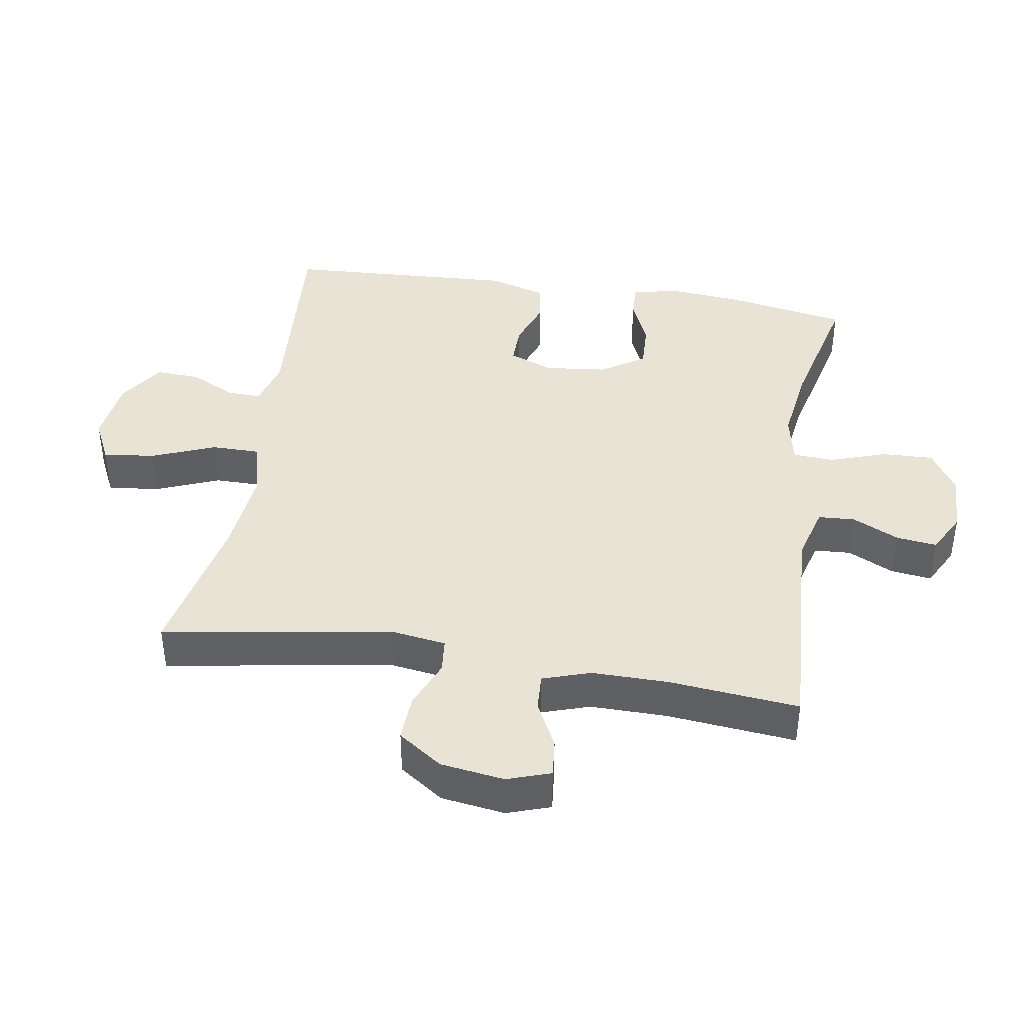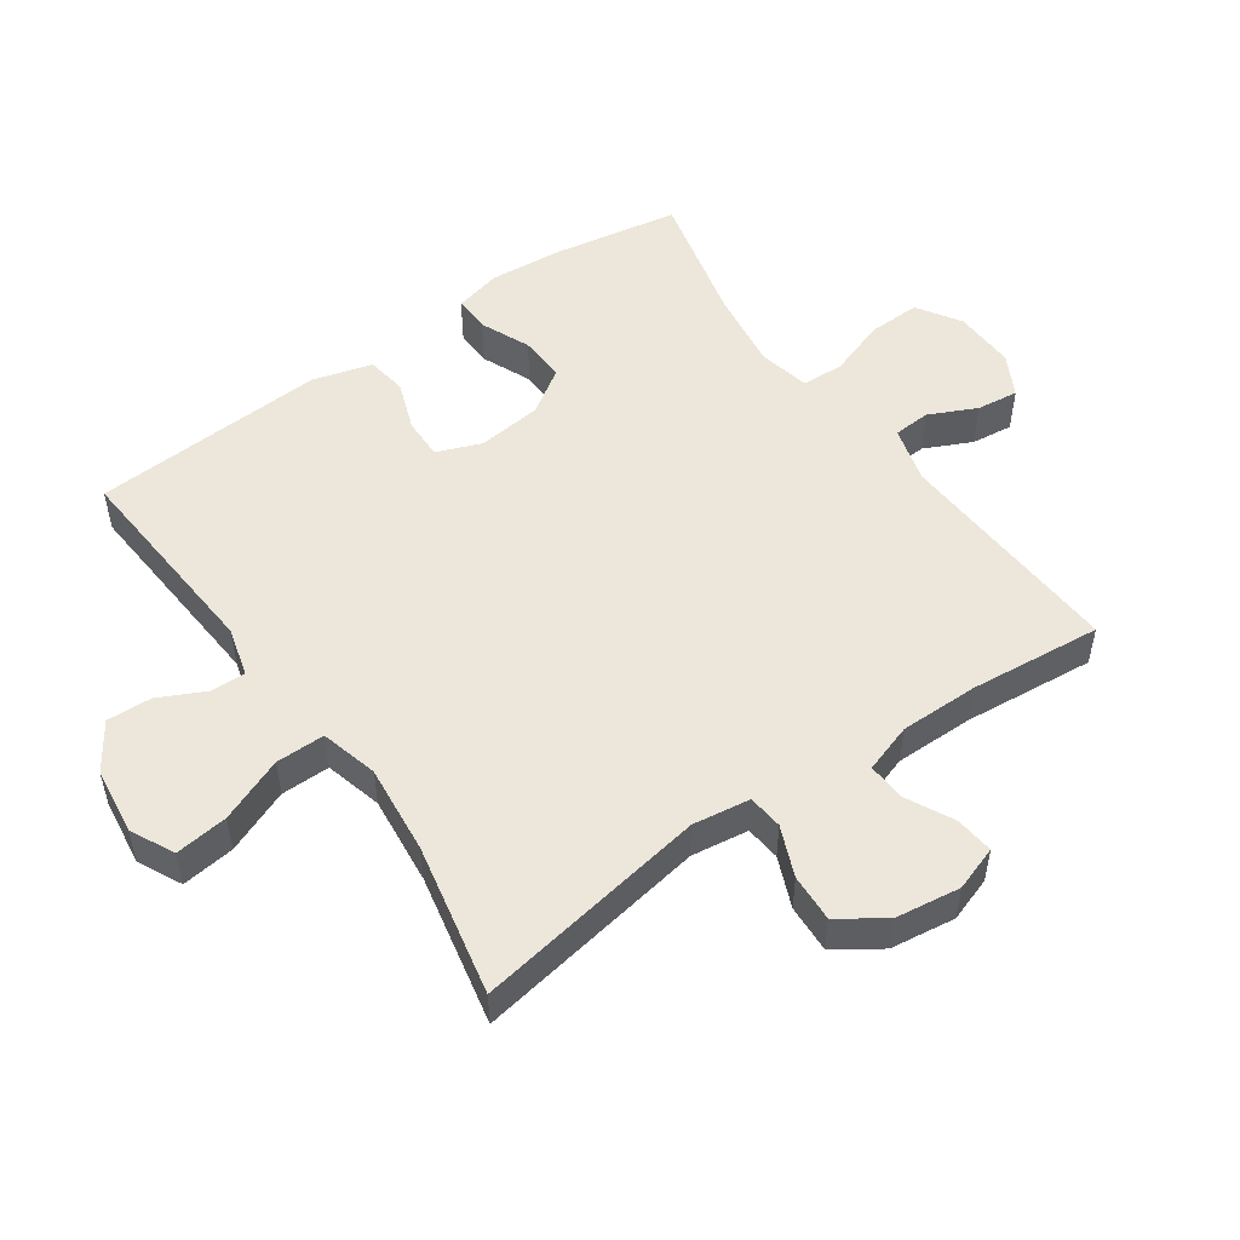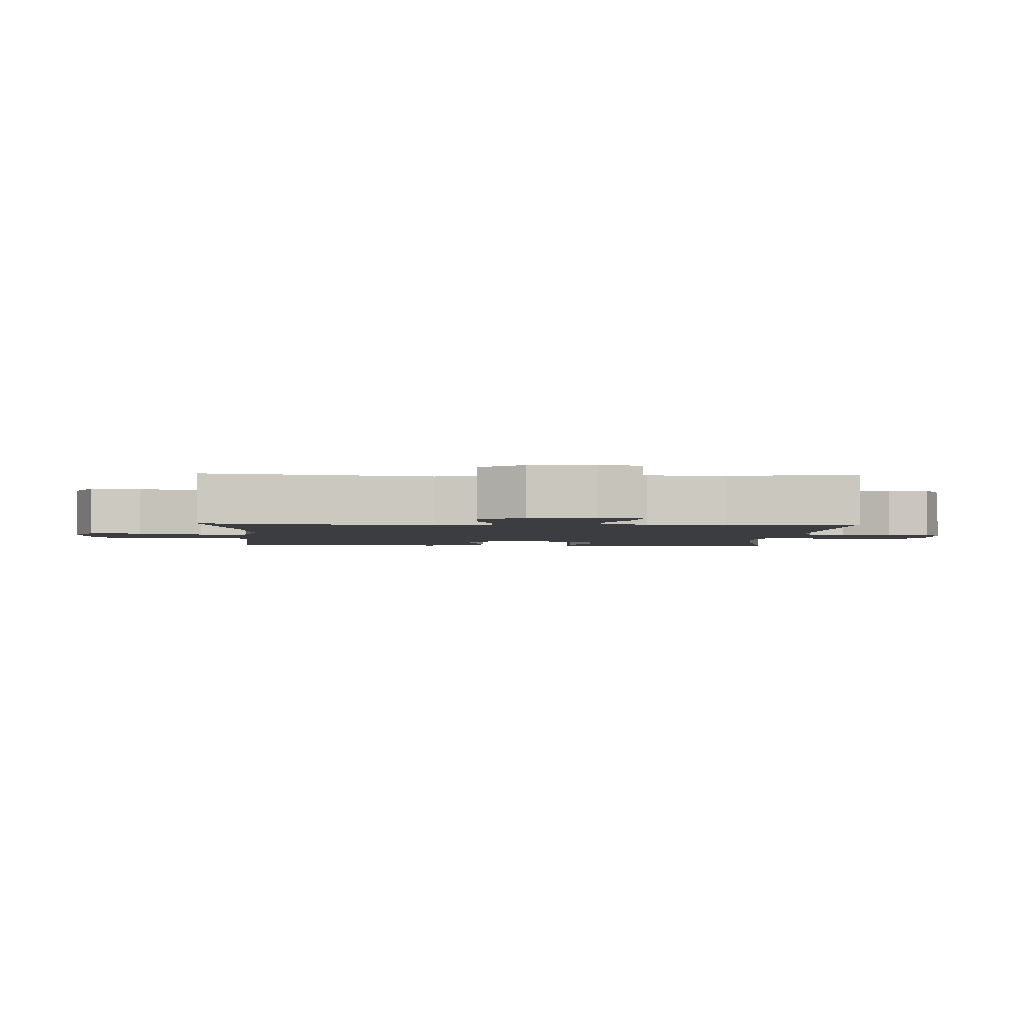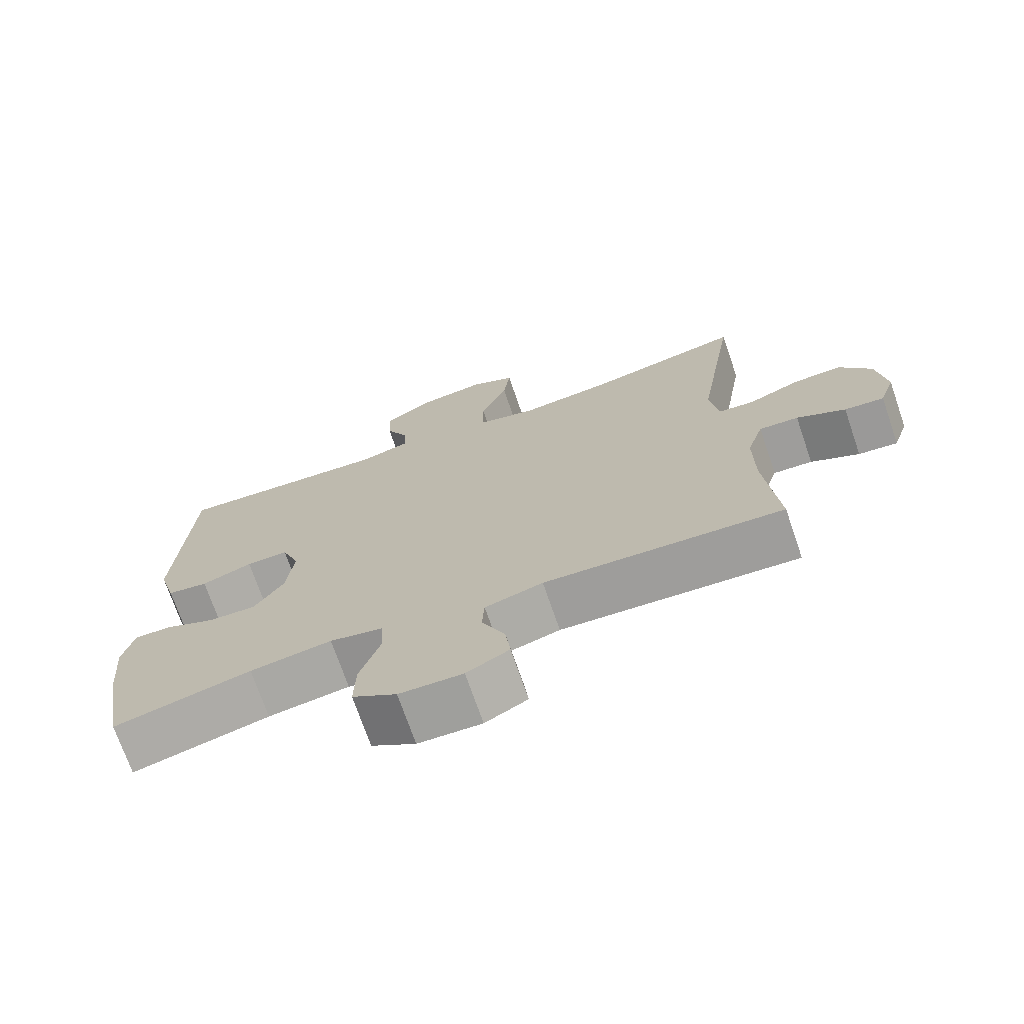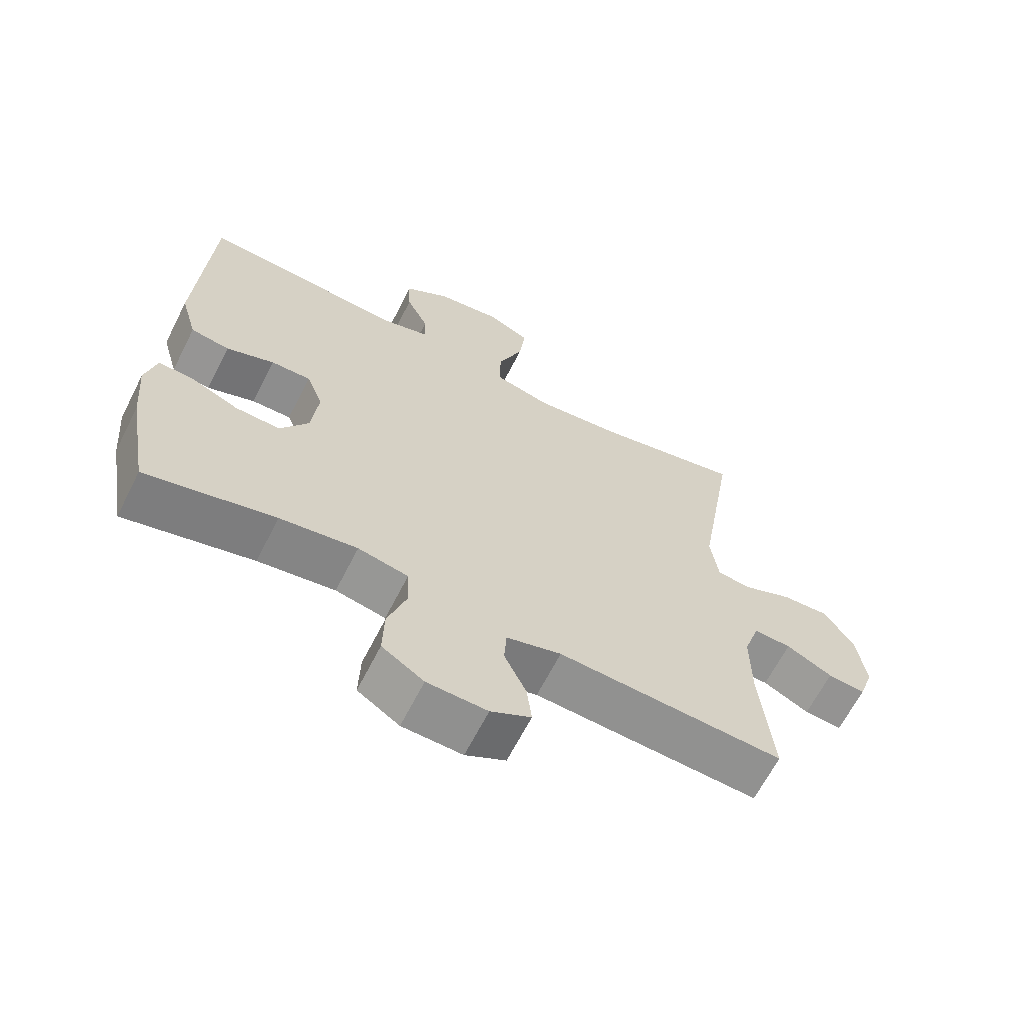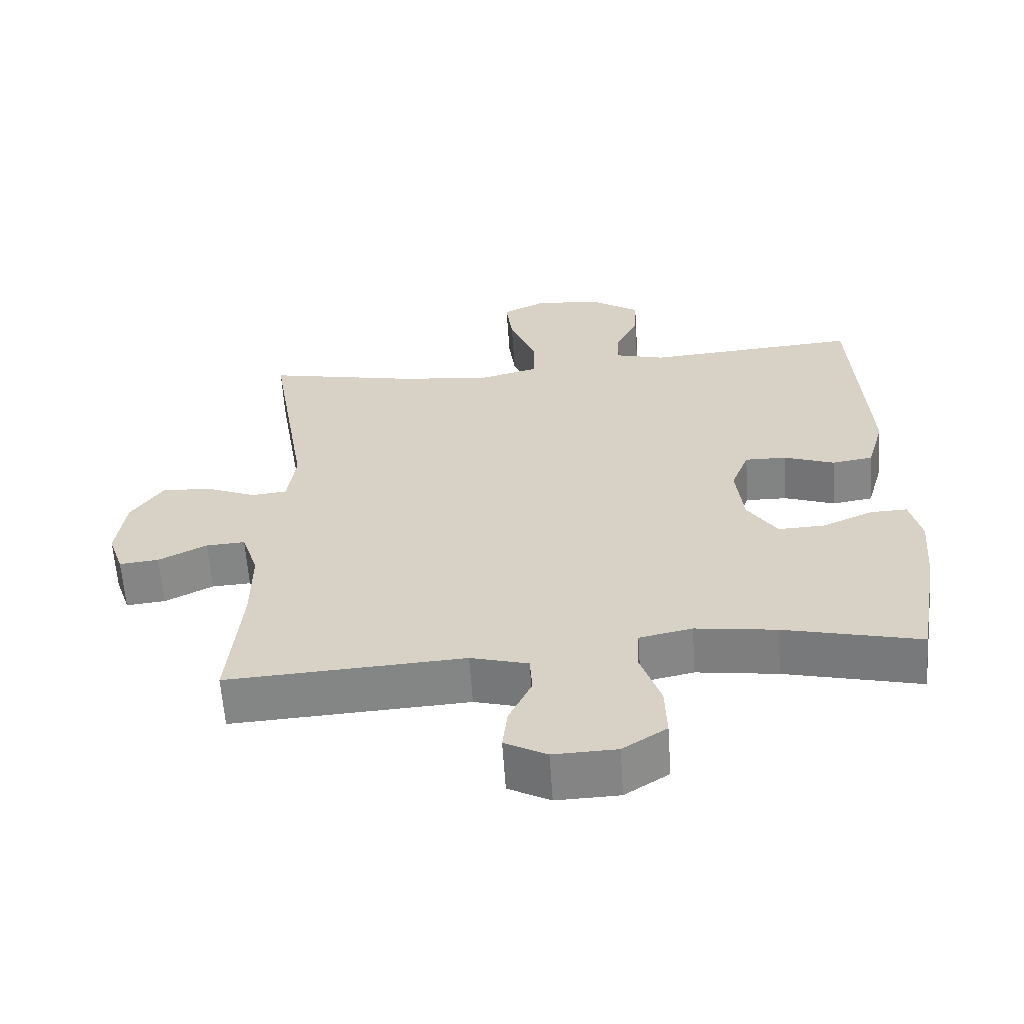
<metadata>
{"format":"obj","ext":"obj","renderer":"f3d","projection":"perspective","resolution":1024,"background":"white","views":[{"elev":41.2,"azim":99.3,"up":"+Y"},{"elev":52.1,"azim":55.0,"up":"+Y"},{"elev":-2.7,"azim":87.5,"up":"+Y"},{"elev":-72.0,"azim":19.0,"up":"+Z"},{"elev":-64.9,"azim":-26.9,"up":"+Z"},{"elev":-61.1,"azim":-176.1,"up":"+Z"}]}
</metadata>
<code>
o path5724
v -0.3193 0.0375 -0.4525
v -0.1975 0.0375 -0.4357
v -0.1185 0.0375 -0.4522
v -0.1152 0.0375 -0.5165
v -0.1454 0.0375 -0.6049
v -0.1479 0.0375 -0.684
v -0.08189 0.0375 -0.7267
v 0.01274 0.0375 -0.7299
v 0.0759 0.0375 -0.6965
v 0.0683 0.0375 -0.6331
v 0.03391 0.0375 -0.5606
v 0.03753 0.0375 -0.5036
v 0.1238 0.0375 -0.4801
v 0.4787 0.0375 -0.5008
v 0.4593 0.0375 -0.2984
v 0.4589 0.0375 -0.1788
v 0.4836 0.0375 -0.1041
v 0.5421 0.0375 -0.1075
v 0.6144 0.0375 -0.1442
v 0.6731 0.0375 -0.1503
v 0.6963 0.0375 -0.08265
v 0.6824 0.0375 0.01699
v 0.6352 0.0375 0.08588
v 0.5621 0.0375 0.0826
v 0.4856 0.0375 0.05107
v 0.4319 0.0375 0.05658
v 0.4195 0.0375 0.1442
v 0.4787 0.0375 0.5009
v 0.2476 0.0375 0.4535
v 0.1102 0.0375 0.4395
v 0.0227 0.0375 0.4626
v 0.02283 0.0375 0.5378
v 0.06259 0.0375 0.636
v 0.0725 0.0375 0.7172
v 0.005455 0.0375 0.7499
v -0.09601 0.0375 0.7371
v -0.167 0.0375 0.6899
v -0.1639 0.0375 0.6214
v -0.1294 0.0375 0.5504
v -0.1274 0.0375 0.4974
v -0.2024 0.0375 0.4769
v -0.5232 0.0375 0.5009
v -0.5438 0.0375 0.1421
v -0.518 0.0375 0.05191
v -0.4569 0.0375 0.04226
v -0.3811 0.0375 0.06961
v -0.3186 0.0375 0.07057
v -0.2922 0.0375 0.002327
v -0.3031 0.0375 -0.09557
v -0.3477 0.0375 -0.163
v -0.4184 0.0375 -0.1599
v -0.4939 0.0375 -0.127
v -0.549 0.0375 -0.125
v -0.5662 0.0375 -0.1962
v -0.5566 0.0375 -0.3095
v -0.5232 0.0375 -0.5008
v -0.3193 -0.0375 -0.4525
v -0.1975 -0.0375 -0.4357
v -0.1185 -0.0375 -0.4522
v -0.1152 -0.0375 -0.5165
v -0.1454 -0.0375 -0.6049
v -0.1479 -0.0375 -0.684
v -0.08189 -0.0375 -0.7267
v 0.01274 -0.0375 -0.7299
v 0.0759 -0.0375 -0.6965
v 0.0683 -0.0375 -0.6331
v 0.03391 -0.0375 -0.5606
v 0.03753 -0.0375 -0.5036
v 0.1238 -0.0375 -0.4801
v 0.4787 -0.0375 -0.5008
v 0.4593 -0.0375 -0.2984
v 0.4589 -0.0375 -0.1788
v 0.4836 -0.0375 -0.1041
v 0.5421 -0.0375 -0.1075
v 0.6144 -0.0375 -0.1442
v 0.6731 -0.0375 -0.1503
v 0.6963 -0.0375 -0.08265
v 0.6824 -0.0375 0.01699
v 0.6352 -0.0375 0.08588
v 0.5621 -0.0375 0.0826
v 0.4856 -0.0375 0.05107
v 0.4319 -0.0375 0.05658
v 0.4195 -0.0375 0.1442
v 0.4787 -0.0375 0.5009
v 0.2476 -0.0375 0.4535
v 0.1102 -0.0375 0.4395
v 0.0227 -0.0375 0.4626
v 0.02283 -0.0375 0.5378
v 0.06259 -0.0375 0.636
v 0.0725 -0.0375 0.7172
v 0.005455 -0.0375 0.7499
v -0.09601 -0.0375 0.7371
v -0.167 -0.0375 0.6899
v -0.1639 -0.0375 0.6214
v -0.1294 -0.0375 0.5504
v -0.1274 -0.0375 0.4974
v -0.2024 -0.0375 0.4769
v -0.5232 -0.0375 0.5009
v -0.5438 -0.0375 0.1421
v -0.518 -0.0375 0.05191
v -0.4569 -0.0375 0.04226
v -0.3811 -0.0375 0.06961
v -0.3186 -0.0375 0.07057
v -0.2922 -0.0375 0.002327
v -0.3031 -0.0375 -0.09557
v -0.3477 -0.0375 -0.163
v -0.4184 -0.0375 -0.1599
v -0.4939 -0.0375 -0.127
v -0.549 -0.0375 -0.125
v -0.5662 -0.0375 -0.1962
v -0.5566 -0.0375 -0.3095
v -0.5232 -0.0375 -0.5008
v -0.08189 0.0375 -0.7267
v 0.01274 0.0375 -0.7299
v 0.0759 0.0375 -0.6965
v 0.0759 0.0375 -0.6965
v -0.1479 0.0375 -0.684
v 0.0683 0.0375 -0.6331
v -0.1454 0.0375 -0.6049
v 0.03391 0.0375 -0.5606
v -0.1152 0.0375 -0.5165
v 0.03753 0.0375 -0.5036
v 0.03753 0.0375 -0.5036
v -0.1185 0.0375 -0.4522
v -0.1185 0.0375 -0.4522
v 0.1238 0.0375 -0.4801
v 0.4787 0.0375 -0.5008
v 0.4787 0.0375 -0.5008
v -0.5232 0.0375 -0.5008
v -0.5232 0.0375 -0.5008
v -0.3193 0.0375 -0.4525
v -0.1975 0.0375 -0.4357
v -0.5566 0.0375 -0.3095
v 0.4593 0.0375 -0.2984
v -0.5662 0.0375 -0.1962
v 0.4589 0.0375 -0.1788
v -0.549 0.0375 -0.125
v -0.549 0.0375 -0.125
v -0.3477 0.0375 -0.163
v -0.4184 0.0375 -0.1599
v 0.4836 0.0375 -0.1041
v 0.4836 0.0375 -0.1041
v -0.3031 0.0375 -0.09557
v -0.4939 0.0375 -0.127
v 0.6144 0.0375 -0.1442
v 0.6731 0.0375 -0.1503
v 0.6731 0.0375 -0.1503
v 0.6963 0.0375 -0.08265
v 0.5421 0.0375 -0.1075
v -0.2922 0.0375 0.002327
v 0.6824 0.0375 0.01699
v -0.3186 0.0375 0.07057
v -0.3186 0.0375 0.07057
v 0.6352 0.0375 0.08588
v -0.518 0.0375 0.05191
v -0.518 0.0375 0.05191
v -0.4569 0.0375 0.04226
v -0.3811 0.0375 0.06961
v 0.4856 0.0375 0.05107
v 0.4319 0.0375 0.05658
v 0.4319 0.0375 0.05658
v 0.5621 0.0375 0.0826
v -0.5438 0.0375 0.1421
v 0.4195 0.0375 0.1442
v -0.5232 0.0375 0.5009
v -0.5232 0.0375 0.5009
v 0.1102 0.0375 0.4395
v 0.0227 0.0375 0.4626
v 0.0227 0.0375 0.4626
v 0.2476 0.0375 0.4535
v 0.02283 0.0375 0.5378
v 0.4787 0.0375 0.5009
v 0.4787 0.0375 0.5009
v -0.1274 0.0375 0.4974
v -0.1274 0.0375 0.4974
v -0.2024 0.0375 0.4769
v -0.1294 0.0375 0.5504
v 0.06259 0.0375 0.636
v -0.1639 0.0375 0.6214
v -0.167 0.0375 0.6899
v 0.0725 0.0375 0.7172
v 0.0725 0.0375 0.7172
v -0.09601 0.0375 0.7371
v 0.005455 0.0375 0.7499
v -0.08189 -0.0375 -0.7267
v 0.01274 -0.0375 -0.7299
v 0.0759 -0.0375 -0.6965
v 0.0759 -0.0375 -0.6965
v -0.1479 -0.0375 -0.684
v 0.0683 -0.0375 -0.6331
v -0.1454 -0.0375 -0.6049
v 0.03391 -0.0375 -0.5606
v -0.1152 -0.0375 -0.5165
v 0.03753 -0.0375 -0.5036
v 0.03753 -0.0375 -0.5036
v -0.1185 -0.0375 -0.4522
v -0.1185 -0.0375 -0.4522
v 0.1238 -0.0375 -0.4801
v 0.4787 -0.0375 -0.5008
v 0.4787 -0.0375 -0.5008
v -0.5232 -0.0375 -0.5008
v -0.5232 -0.0375 -0.5008
v -0.3193 -0.0375 -0.4525
v -0.1975 -0.0375 -0.4357
v -0.5566 -0.0375 -0.3095
v 0.4593 -0.0375 -0.2984
v -0.5662 -0.0375 -0.1962
v 0.4589 -0.0375 -0.1788
v -0.549 -0.0375 -0.125
v -0.549 -0.0375 -0.125
v -0.3477 -0.0375 -0.163
v -0.4184 -0.0375 -0.1599
v 0.4836 -0.0375 -0.1041
v 0.4836 -0.0375 -0.1041
v -0.3031 -0.0375 -0.09557
v -0.4939 -0.0375 -0.127
v 0.6144 -0.0375 -0.1442
v 0.6731 -0.0375 -0.1503
v 0.6731 -0.0375 -0.1503
v 0.6963 -0.0375 -0.08265
v 0.5421 -0.0375 -0.1075
v -0.2922 -0.0375 0.002327
v 0.6824 -0.0375 0.01699
v -0.3186 -0.0375 0.07057
v -0.3186 -0.0375 0.07057
v 0.6352 -0.0375 0.08588
v -0.518 -0.0375 0.05191
v -0.518 -0.0375 0.05191
v -0.4569 -0.0375 0.04226
v -0.3811 -0.0375 0.06961
v 0.4856 -0.0375 0.05107
v 0.4319 -0.0375 0.05658
v 0.4319 -0.0375 0.05658
v 0.5621 -0.0375 0.0826
v -0.5438 -0.0375 0.1421
v 0.4195 -0.0375 0.1442
v -0.5232 -0.0375 0.5009
v -0.5232 -0.0375 0.5009
v 0.1102 -0.0375 0.4395
v 0.0227 -0.0375 0.4626
v 0.0227 -0.0375 0.4626
v 0.2476 -0.0375 0.4535
v 0.02283 -0.0375 0.5378
v 0.4787 -0.0375 0.5009
v 0.4787 -0.0375 0.5009
v -0.1274 -0.0375 0.4974
v -0.1274 -0.0375 0.4974
v -0.2024 -0.0375 0.4769
v -0.1294 -0.0375 0.5504
v 0.06259 -0.0375 0.636
v -0.1639 -0.0375 0.6214
v -0.167 -0.0375 0.6899
v 0.0725 -0.0375 0.7172
v 0.0725 -0.0375 0.7172
v -0.09601 -0.0375 0.7371
v 0.005455 -0.0375 0.7499
f 213 221 231
f 206 198 199
f 242 236 244
f 220 217 218
f 223 221 220
f 256 250 253
f 231 221 234
f 193 194 196
f 208 198 206
f 222 239 240
f 224 240 248
f 243 250 249
f 209 207 216
f 189 185 191
f 249 250 251
f 185 192 191
f 248 240 246
f 186 190 185
f 215 204 196
f 204 211 203
f 205 203 212
f 222 236 239
f 196 198 215
f 216 207 212
f 255 250 256
f 192 185 190
f 246 240 243
f 235 248 237
f 232 198 208
f 222 240 224
f 222 232 236
f 251 250 255
f 221 217 220
f 246 243 249
f 232 208 213
f 194 198 196
f 235 230 248
f 194 193 192
f 212 203 211
f 215 198 232
f 201 203 205
f 207 205 212
f 234 223 226
f 215 232 222
f 239 236 242
f 232 213 231
f 211 204 215
f 190 186 187
f 191 192 193
f 230 235 229
f 229 235 227
f 234 221 223
f 230 224 248
f 251 255 252
f 7 8 64 63
f 8 116 188 64
f 6 7 63 62
f 9 10 66 65
f 5 6 62 61
f 10 11 67 66
f 4 5 61 60
f 11 123 195 67
f 125 4 60 197
f 12 13 69 68
f 13 128 200 69
f 130 1 57 202
f 1 2 58 57
f 2 3 59 58
f 55 56 112 111
f 14 15 71 70
f 54 55 111 110
f 15 16 72 71
f 138 54 110 210
f 50 51 107 106
f 16 142 214 72
f 49 50 106 105
f 52 53 109 108
f 51 52 108 107
f 19 147 219 75
f 20 21 77 76
f 18 19 75 74
f 17 18 74 73
f 48 49 105 104
f 21 22 78 77
f 153 48 104 225
f 22 23 79 78
f 156 45 101 228
f 45 46 102 101
f 25 161 233 81
f 24 25 81 80
f 23 24 80 79
f 43 44 100 99
f 26 27 83 82
f 46 47 103 102
f 166 43 99 238
f 30 169 241 86
f 29 30 86 85
f 31 32 88 87
f 173 29 85 245
f 27 28 84 83
f 175 41 97 247
f 41 42 98 97
f 39 40 96 95
f 32 33 89 88
f 38 39 95 94
f 37 38 94 93
f 33 182 254 89
f 36 37 93 92
f 35 36 92 91
f 34 35 91 90
f 141 159 149
f 134 127 126
f 170 172 164
f 148 146 145
f 151 148 149
f 184 181 178
f 159 162 149
f 121 124 122
f 136 134 126
f 150 168 167
f 152 176 168
f 171 177 178
f 137 144 135
f 117 119 113
f 177 179 178
f 113 119 120
f 176 174 168
f 114 113 118
f 143 124 132
f 132 131 139
f 133 140 131
f 150 167 164
f 124 143 126
f 144 140 135
f 183 184 178
f 120 118 113
f 174 171 168
f 163 165 176
f 160 136 126
f 150 152 168
f 150 164 160
f 179 183 178
f 149 148 145
f 174 177 171
f 160 141 136
f 122 124 126
f 163 176 158
f 122 120 121
f 140 139 131
f 143 160 126
f 129 133 131
f 135 140 133
f 162 154 151
f 143 150 160
f 167 170 164
f 160 159 141
f 139 143 132
f 118 115 114
f 119 121 120
f 158 157 163
f 157 155 163
f 162 151 149
f 158 176 152
f 179 180 183

</code>
